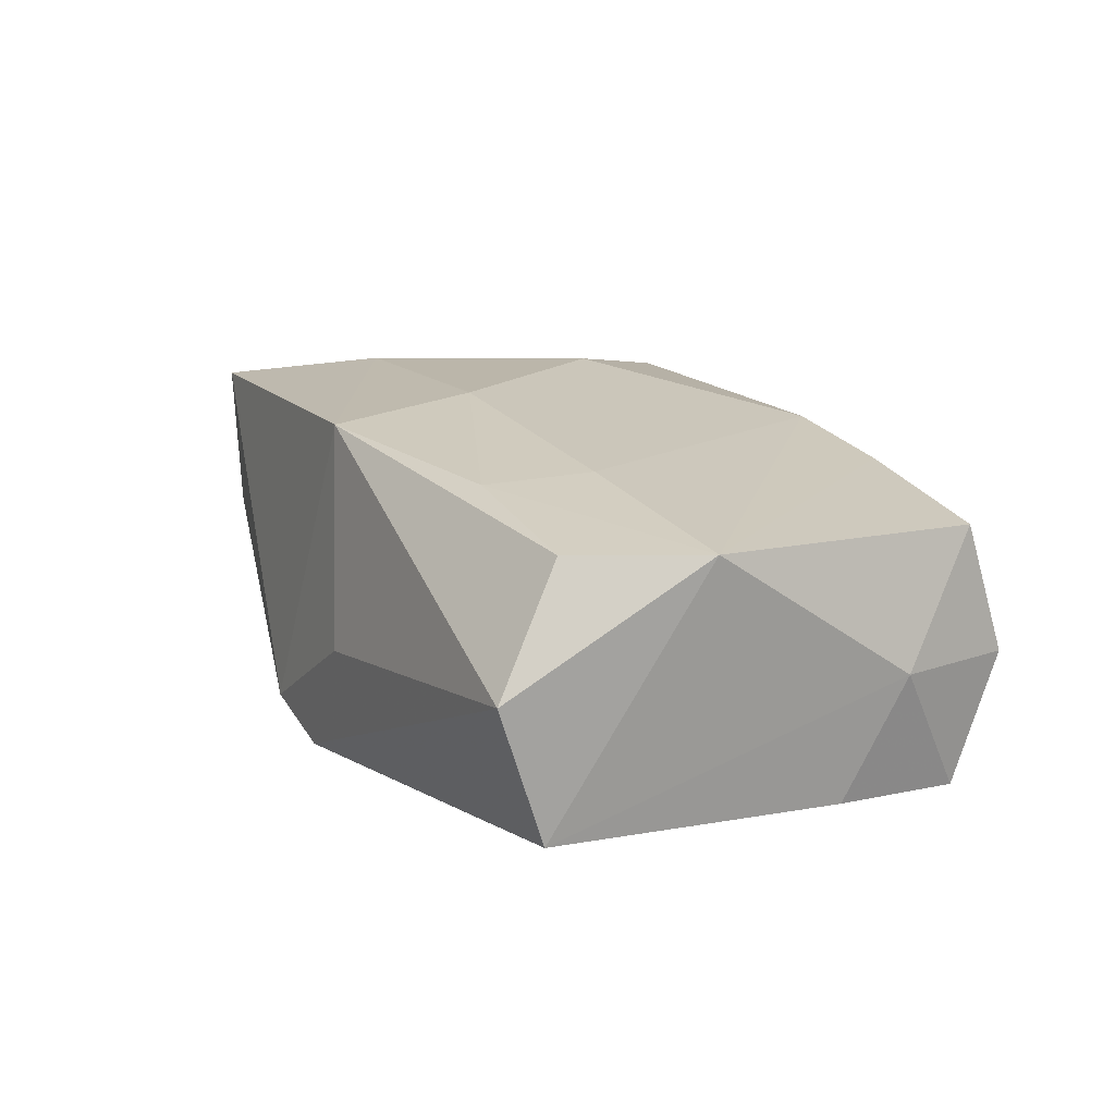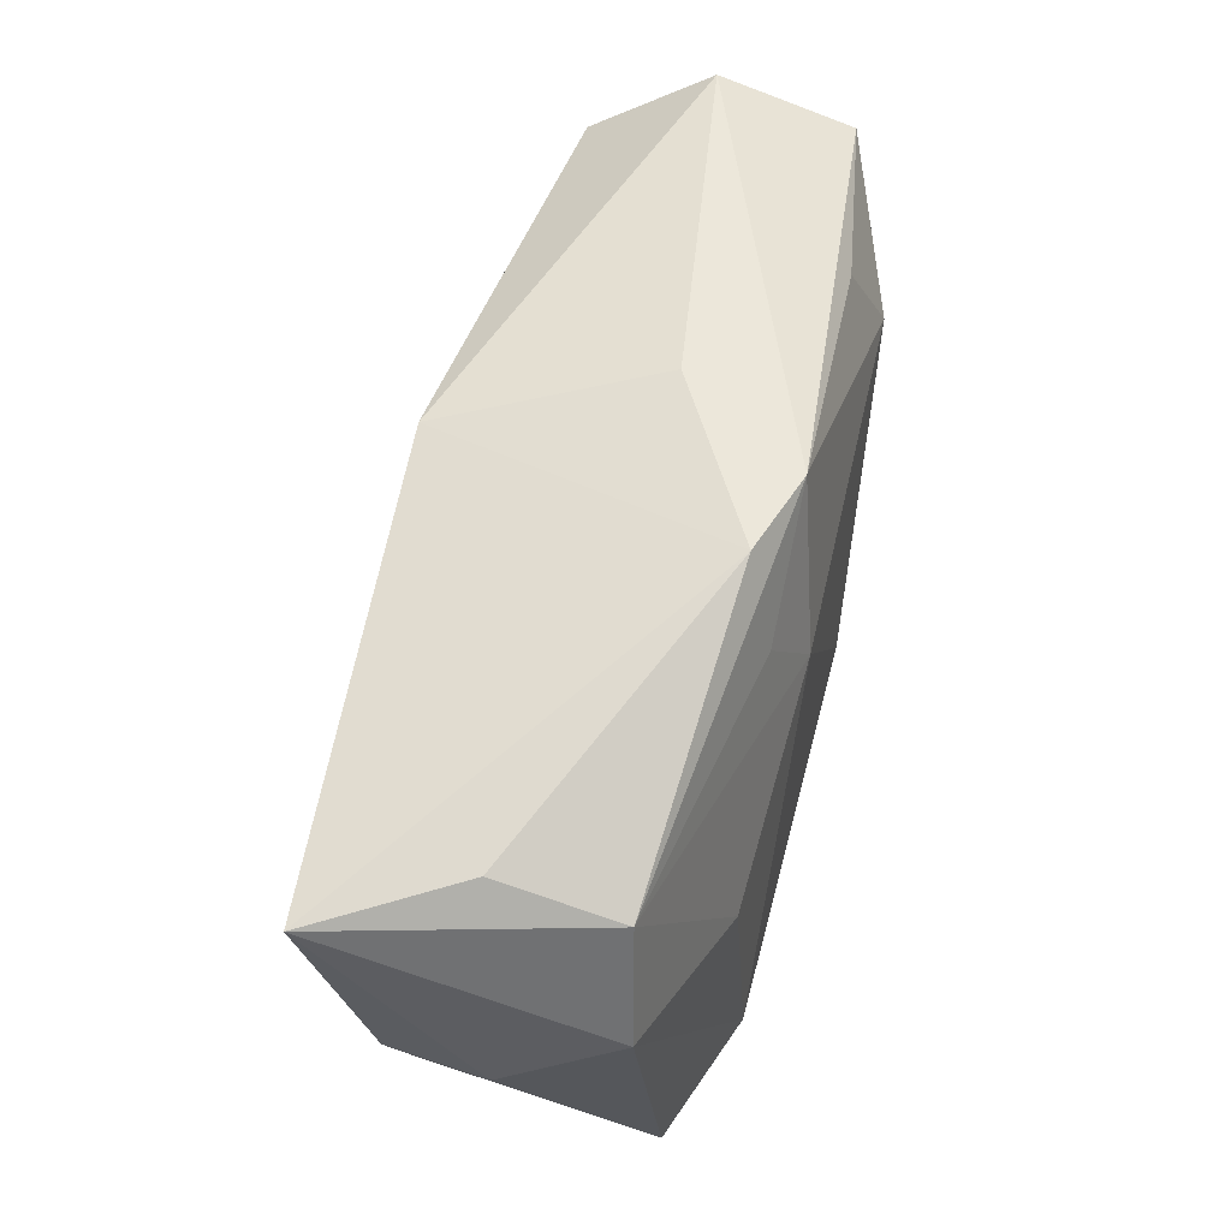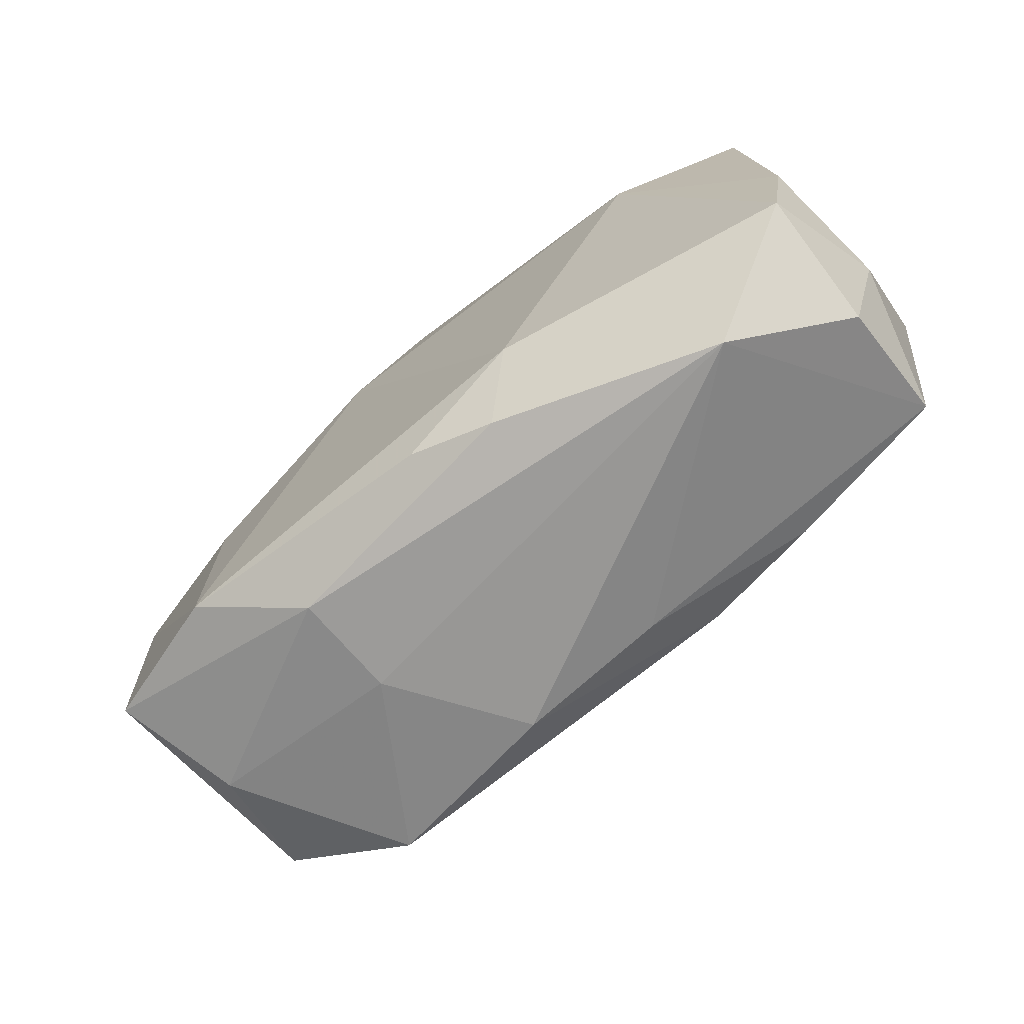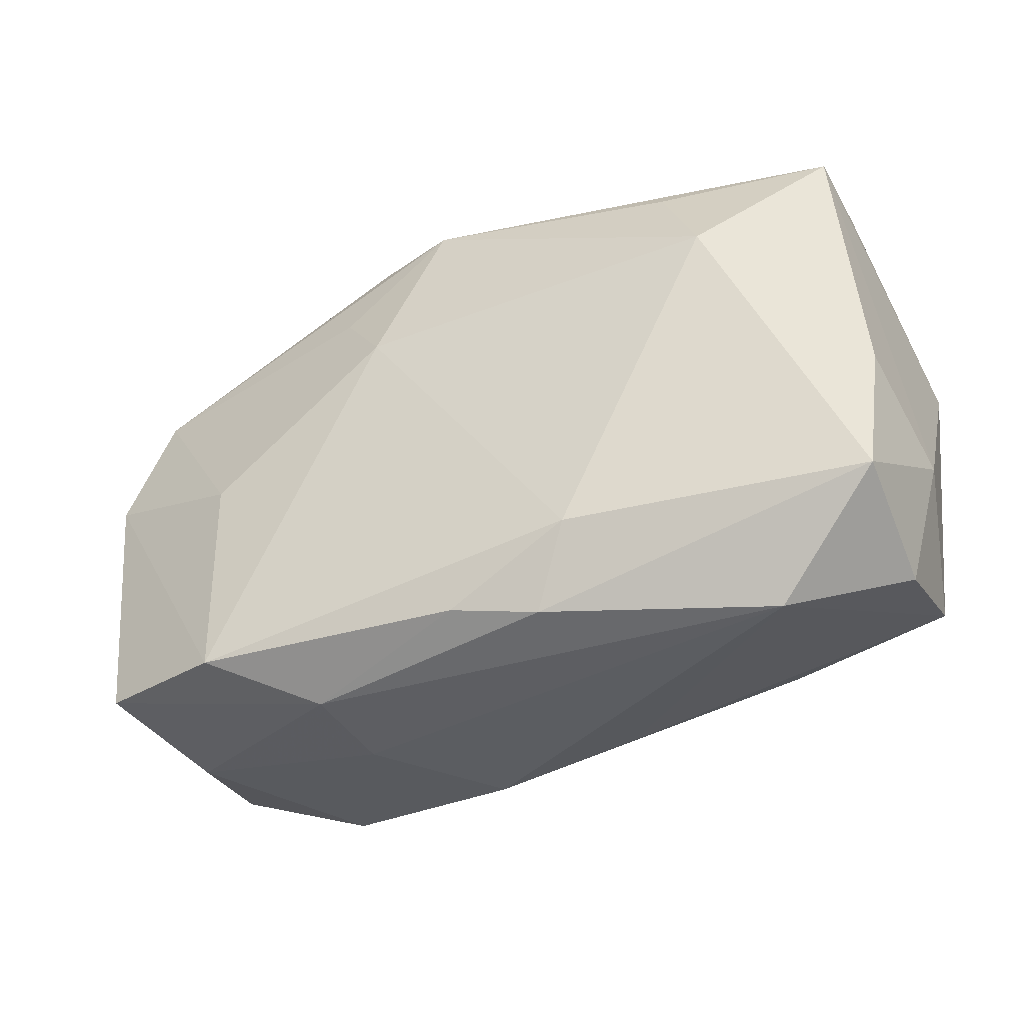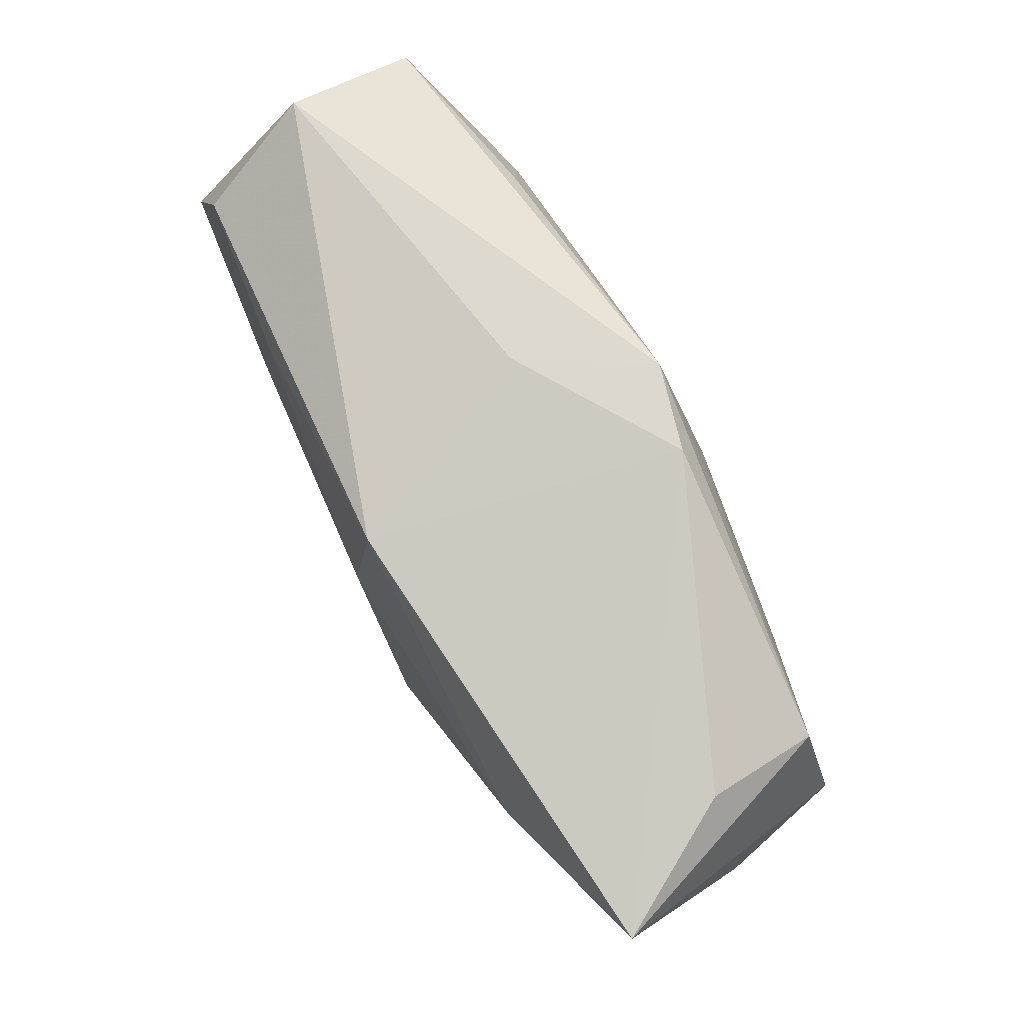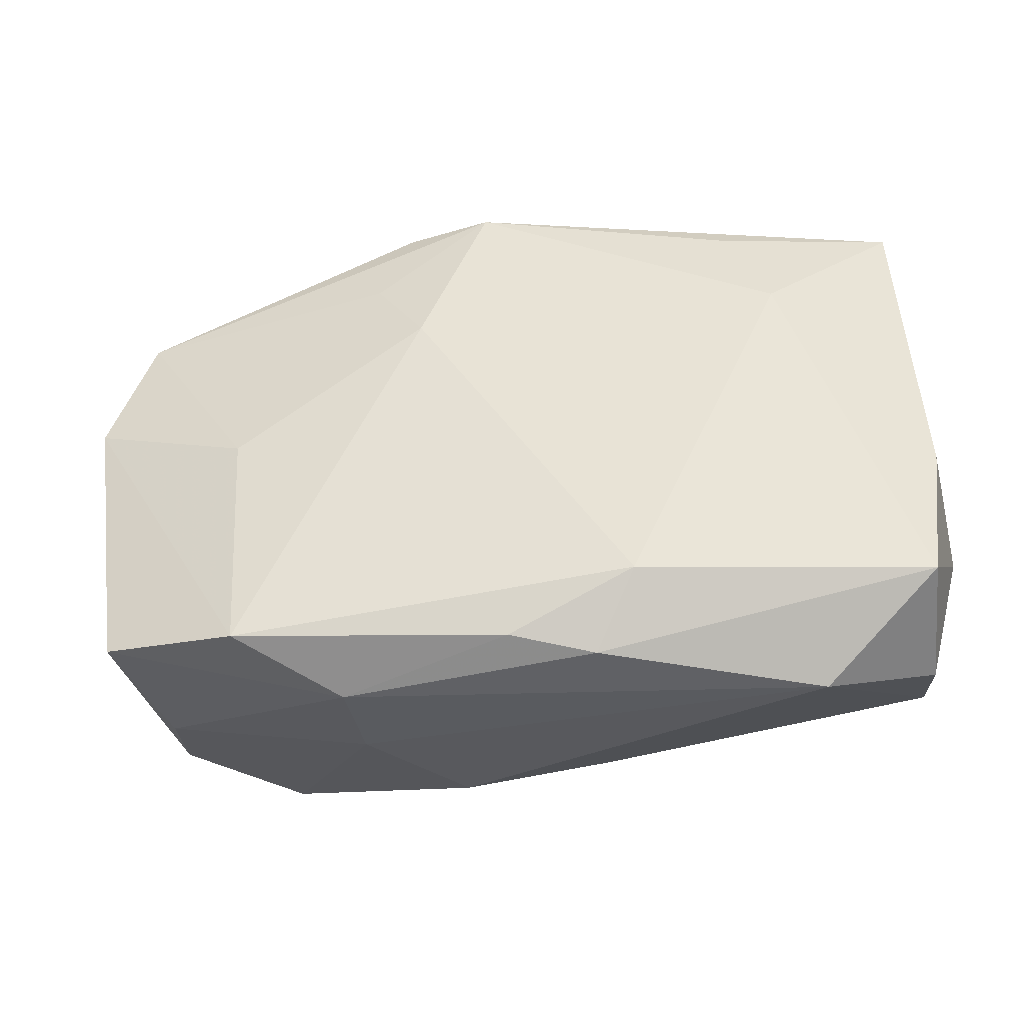
<metadata>
{"format":"obj","ext":"obj","renderer":"f3d","projection":"perspective","resolution":1024,"background":"white","views":[{"elev":16.4,"azim":-118.0,"up":"+Z"},{"elev":56.4,"azim":105.0,"up":"+Y"},{"elev":-69.9,"azim":-140.6,"up":"+Y"},{"elev":-38.4,"azim":-154.0,"up":"+Y"},{"elev":75.0,"azim":60.2,"up":"+Y"},{"elev":-32.6,"azim":-172.0,"up":"+Y"}]}
</metadata>
<code>
v 0.02298 -0.0005704 -0.01424
v -0.0259 -0.02336 -0.006466
v -0.0007141 -0.02088 -0.01427
v 0.03303 0.01466 -0.009167
v 0.02193 -0.01979 -0.01524
v 0.03678 0.004663 -0.01016
v -0.01991 0.008289 0.01404
v 0.02218 -0.02111 0.0125
v 0.001972 0.02075 0.01468
v -0.007679 -0.02211 -0.0125
v 0.03039 -0.02074 -0.001457
v -0.03383 0.02364 0.001977
v -0.01049 -0.01731 0.01388
v 0.0357 -0.008519 0.008891
v 0.03883 -0.002131 -0.0005823
v 0.009086 -0.006574 0.01653
v 0.03362 0.01792 0.0005883
v -0.03505 -0.01972 -0.0003554
v 0.01347 -0.02336 -0.01013
v -0.03162 0.01772 0.01168
v -0.03537 -0.01533 -0.01066
v -0.01805 0.01704 0.01361
v 0.01335 -0.02335 -0.001326
v -0.03443 0.02026 -0.009022
v -0.02387 0.01137 -0.01418
v 0.008862 0.02392 -0.01072
v 0.006199 -0.02277 0.009771
v -0.006565 -0.02118 0.009602
v 0.02538 0.006961 0.01503
v -0.0378 -0.008959 0.000272
v -0.03476 -0.01635 0.01029
v 0.01127 0.01626 -0.01303
v 0.006911 0.01012 -0.01524
v -0.03655 -0.003986 -0.009649
v -0.03704 0.00774 0.01175
v -0.02079 -0.01744 0.01237
v 0.001605 0.02368 -0.01291
v 0.03988 0.01638 0.01191
v -0.01112 -0.01597 -0.01524
v 0.03354 -0.01843 -0.01165
v 0.03202 -0.01846 0.008337
v -0.004759 0.0241 -0.00253
v 0.00138 0.00865 0.01631
v -0.02002 0.0199 -0.01171
f 22 43 9
f 21 34 25
f 35 12 24
f 25 34 24
f 42 12 9
f 35 31 36
f 36 13 35
f 7 22 35
f 43 22 7
f 35 13 7
f 16 43 7
f 7 13 16
f 9 12 20
f 20 22 9
f 20 12 35
f 35 22 20
f 34 21 30
f 30 31 35
f 35 24 30
f 30 24 34
f 39 21 25
f 39 25 33
f 33 25 37
f 37 24 12
f 12 42 37
f 29 43 16
f 9 43 29
f 29 38 9
f 15 41 40
f 31 30 18
f 18 30 21
f 2 31 18
f 18 21 2
f 33 1 5
f 5 39 33
f 25 24 44
f 44 37 25
f 24 37 44
f 40 41 11
f 33 37 32
f 41 15 14
f 14 15 38
f 2 21 10
f 21 39 10
f 38 17 26
f 26 37 42
f 26 42 9
f 9 38 26
f 38 15 6
f 6 15 40
f 40 5 6
f 6 5 1
f 19 11 23
f 19 5 40
f 40 11 19
f 19 23 2
f 2 10 19
f 13 36 27
f 2 23 27
f 39 5 3
f 3 10 39
f 5 19 3
f 3 19 10
f 4 17 38
f 38 6 4
f 4 26 17
f 4 32 37
f 37 26 4
f 4 6 1
f 4 1 33
f 33 32 4
f 13 27 8
f 16 13 8
f 8 11 41
f 8 29 16
f 23 11 8
f 8 27 23
f 41 14 8
f 38 29 8
f 8 14 38
f 28 36 31
f 28 27 36
f 28 31 2
f 2 27 28

</code>
